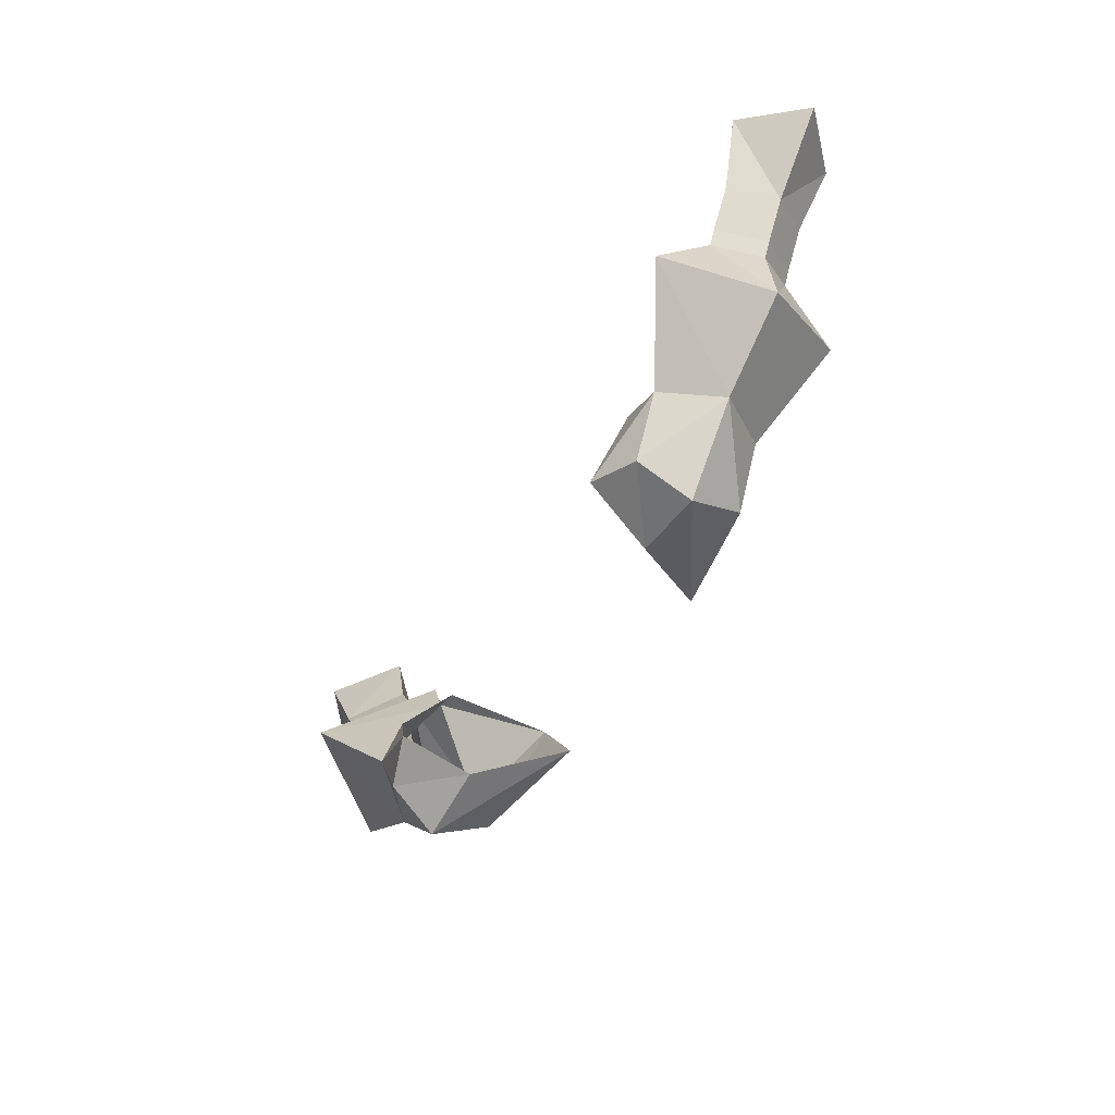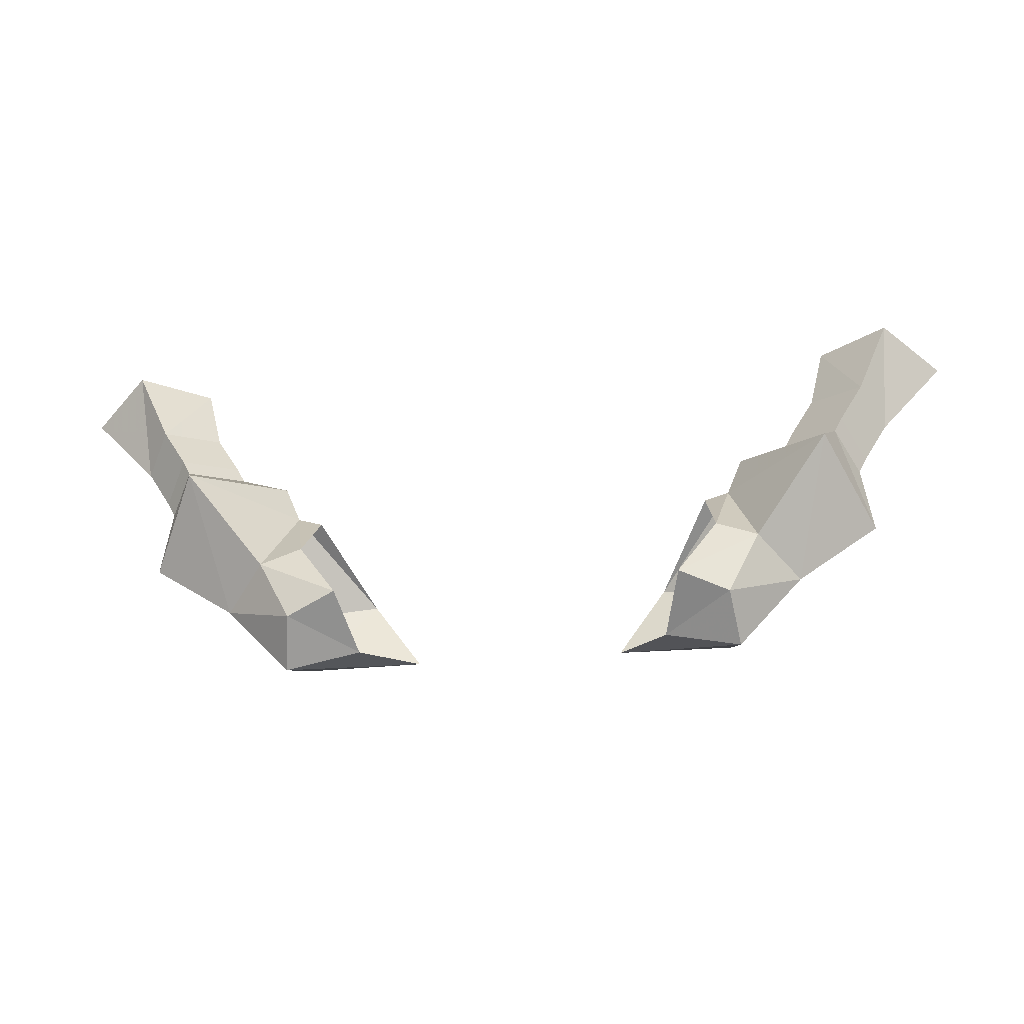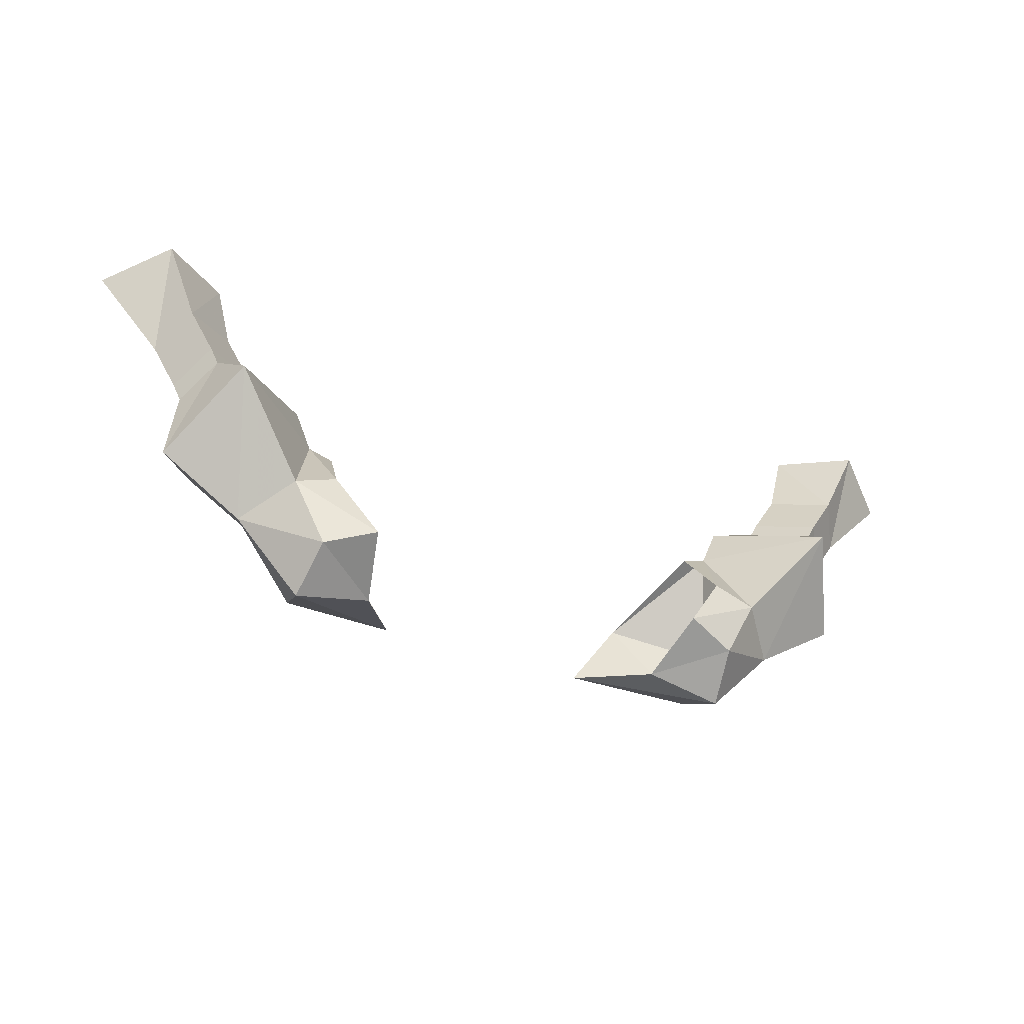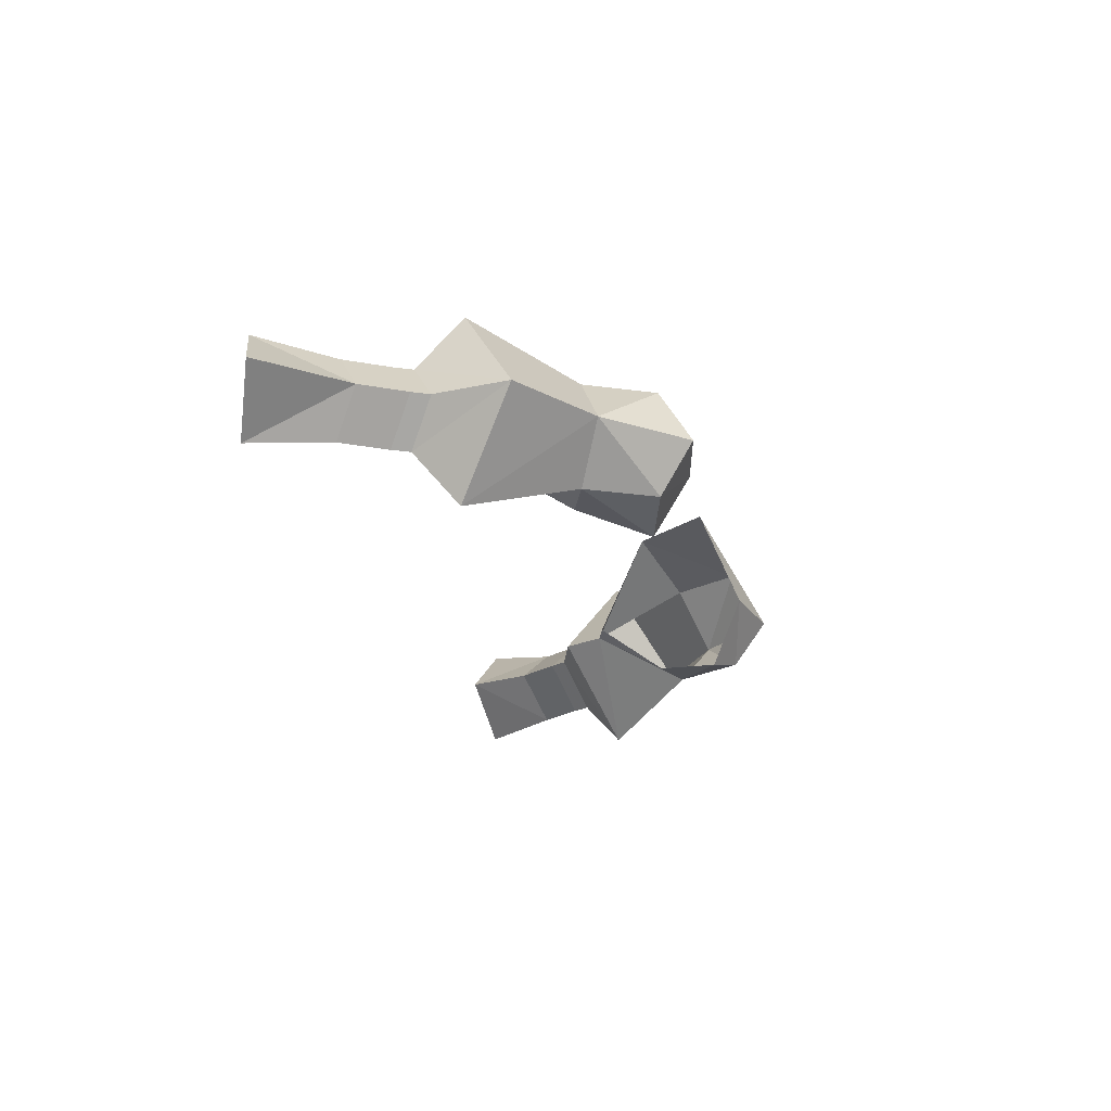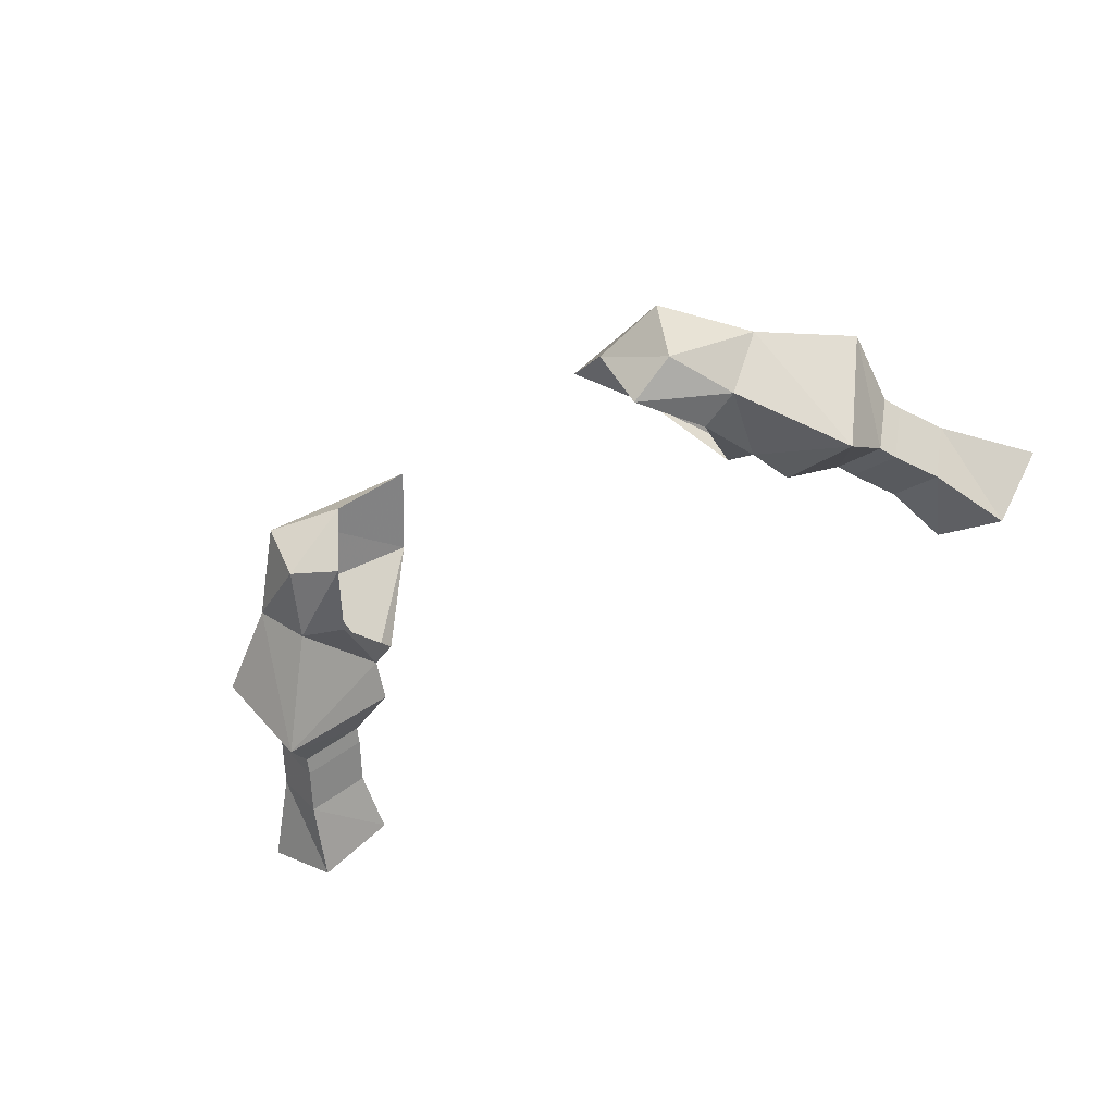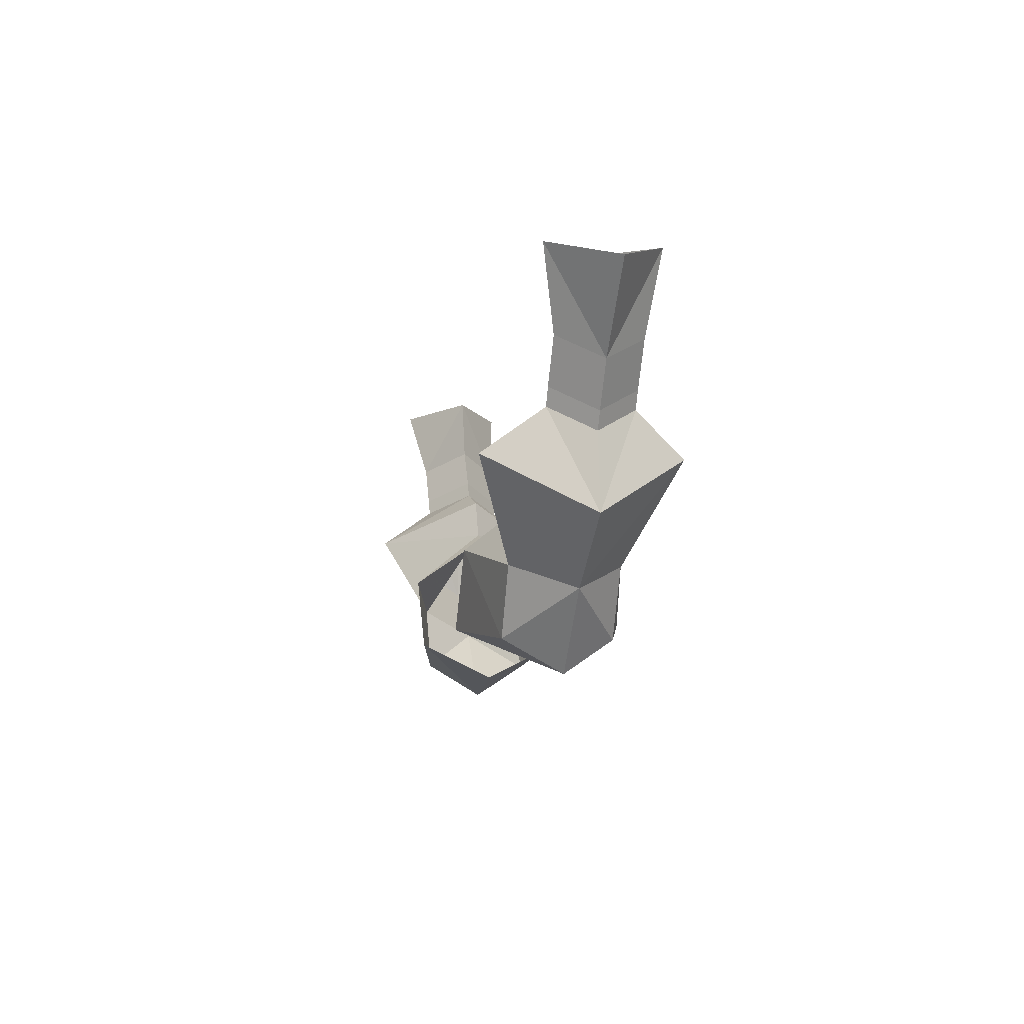
<metadata>
{"format":"obj","ext":"obj","renderer":"f3d","projection":"perspective","resolution":1024,"background":"white","views":[{"elev":-53.0,"azim":-120.8,"up":"+Y"},{"elev":-36.3,"azim":-173.9,"up":"+Y"},{"elev":-39.5,"azim":156.0,"up":"+Y"},{"elev":-23.9,"azim":-76.3,"up":"+Z"},{"elev":-61.0,"azim":32.3,"up":"+Z"},{"elev":-8.1,"azim":78.9,"up":"+Y"}]}
</metadata>
<code>
v 0.3906 -1.133 0.05469
v 0.3828 -1.227 0
v 0.4453 -1.156 0
v 0.3906 -1.133 -0.04688
v 0.3594 -1.203 -0.03906
v 0.3281 -1.125 0
v 0.3125 -1.188 0
v 0.3594 -1.203 0.03906
v 0.3359 -1.242 0.03906
v 0.3594 -1.266 0
v 0.3359 -1.242 -0.03906
v 0.2891 -1.227 0
v 0.2812 -1.242 0
v 0.3281 -1.258 0.03906
v 0.3516 -1.281 0
v 0.3281 -1.258 -0.03906
v 0.3125 -1.297 -0.08594
v 0.2344 -1.258 0
v 0.3125 -1.297 0.09375
v 0.3594 -1.352 0
v 0.2812 -1.406 0
v 0.2422 -1.383 -0.04688
v 0.2188 -1.297 0
v 0.2422 -1.383 0.05469
v 0.2109 -1.445 0.05469
v 0.2188 -1.477 0
v 0.2109 -1.445 -0.04688
v 0.1641 -1.43 -0.0625
v 0.2031 -1.367 -0.04688
v 0.1953 -1.305 0
v 0.1484 -1.359 0.07812
v 0.1016 -1.43 0.07812
v 0.1484 -1.461 0
v -0.3906 -1.133 0.05469
v -0.4453 -1.156 0
v -0.3828 -1.227 0
v -0.3594 -1.203 0.03906
v -0.3281 -1.125 0
v -0.3125 -1.188 0
v -0.3594 -1.203 -0.03906
v -0.3906 -1.133 -0.04688
v -0.2812 -1.406 0
v -0.2109 -1.445 0.05469
v -0.2422 -1.383 0.05469
v -0.3125 -1.297 0.09375
v -0.3594 -1.352 0
v -0.3125 -1.297 -0.08594
v -0.2422 -1.383 -0.04688
v -0.2109 -1.445 -0.04688
v -0.2188 -1.477 0
v -0.1016 -1.43 0.07812
v -0.1484 -1.359 0.07812
v -0.2188 -1.297 0
v -0.2344 -1.258 0
v -0.2812 -1.242 0
v -0.3281 -1.258 0.03906
v -0.3516 -1.281 0
v -0.3281 -1.258 -0.03906
v -0.2031 -1.367 -0.04688
v -0.1641 -1.43 -0.0625
v -0.1484 -1.461 0
v -0.1953 -1.305 0
v -0.3594 -1.266 0
v -0.3359 -1.242 0.03906
v -0.3359 -1.242 -0.03906
v -0.2891 -1.227 0
f 1 2 3
f 3 2 4
f 4 2 5
f 4 5 6
f 6 5 7
f 6 7 8
f 6 8 1
f 1 8 2
f 2 8 9
f 2 9 10
f 2 10 5
f 5 10 11
f 5 11 7
f 7 11 12
f 7 12 8
f 8 12 9
f 34 35 36
f 34 36 37
f 34 37 38
f 38 37 39
f 38 39 40
f 38 40 41
f 41 40 36
f 41 36 35
f 63 64 37
f 63 37 36
f 63 36 65
f 64 66 39
f 64 39 37
f 65 36 40
f 65 40 66
f 66 40 39
f 9 12 13
f 9 13 14
f 9 14 10
f 10 14 15
f 10 15 11
f 11 15 16
f 11 16 12
f 12 16 13
f 63 65 58
f 63 58 57
f 63 57 64
f 64 57 56
f 64 56 66
f 65 66 55
f 65 55 58
f 66 56 55
f 13 16 17
f 13 17 18
f 13 18 19
f 13 19 14
f 17 22 23
f 17 23 18
f 18 23 19
f 19 23 24
f 22 28 29
f 22 29 23
f 23 29 30
f 23 30 31
f 23 31 24
f 44 52 53
f 44 53 45
f 45 53 54
f 45 54 55
f 45 55 56
f 47 58 55
f 47 55 54
f 47 54 53
f 47 53 48
f 48 53 59
f 48 59 60
f 53 62 59
f 62 53 52
f 14 19 20
f 14 20 15
f 15 20 16
f 16 20 17
f 17 20 21
f 17 21 22
f 19 24 21
f 19 21 20
f 42 44 45
f 42 45 46
f 42 46 47
f 42 47 48
f 45 56 46
f 46 56 57
f 46 57 58
f 46 58 47
f 21 24 25
f 21 25 26
f 21 26 27
f 21 27 22
f 22 27 28
f 24 31 25
f 25 31 32
f 25 32 26
f 26 32 33
f 26 33 27
f 27 33 28
f 42 43 44
f 42 48 49
f 42 49 50
f 42 50 43
f 43 50 51
f 43 51 52
f 43 52 44
f 48 60 49
f 49 60 61
f 49 61 50
f 50 61 51

</code>
